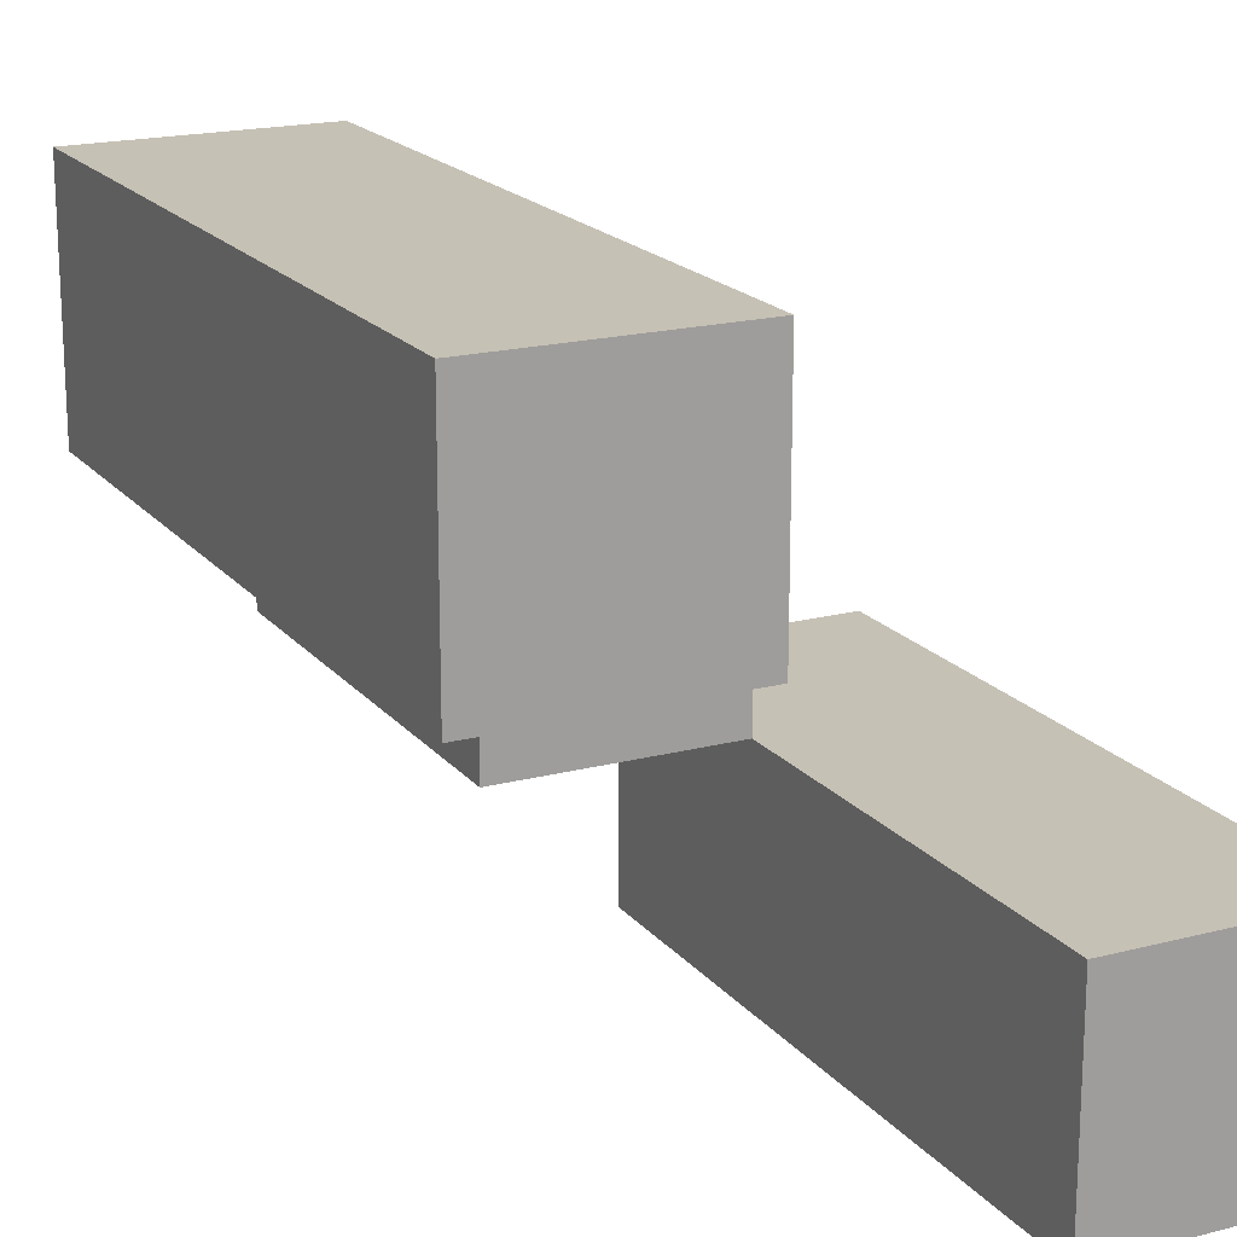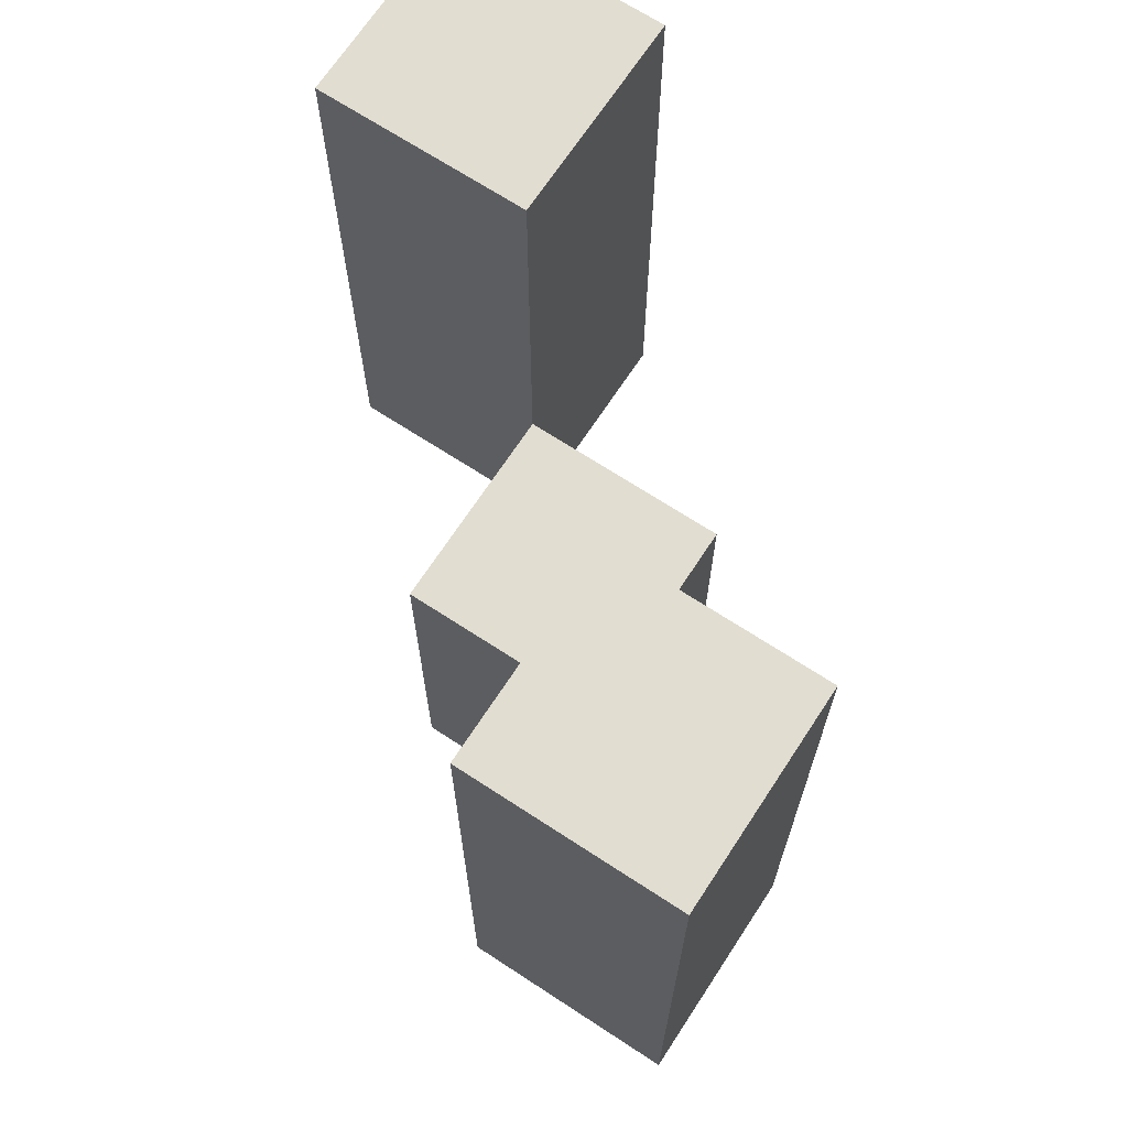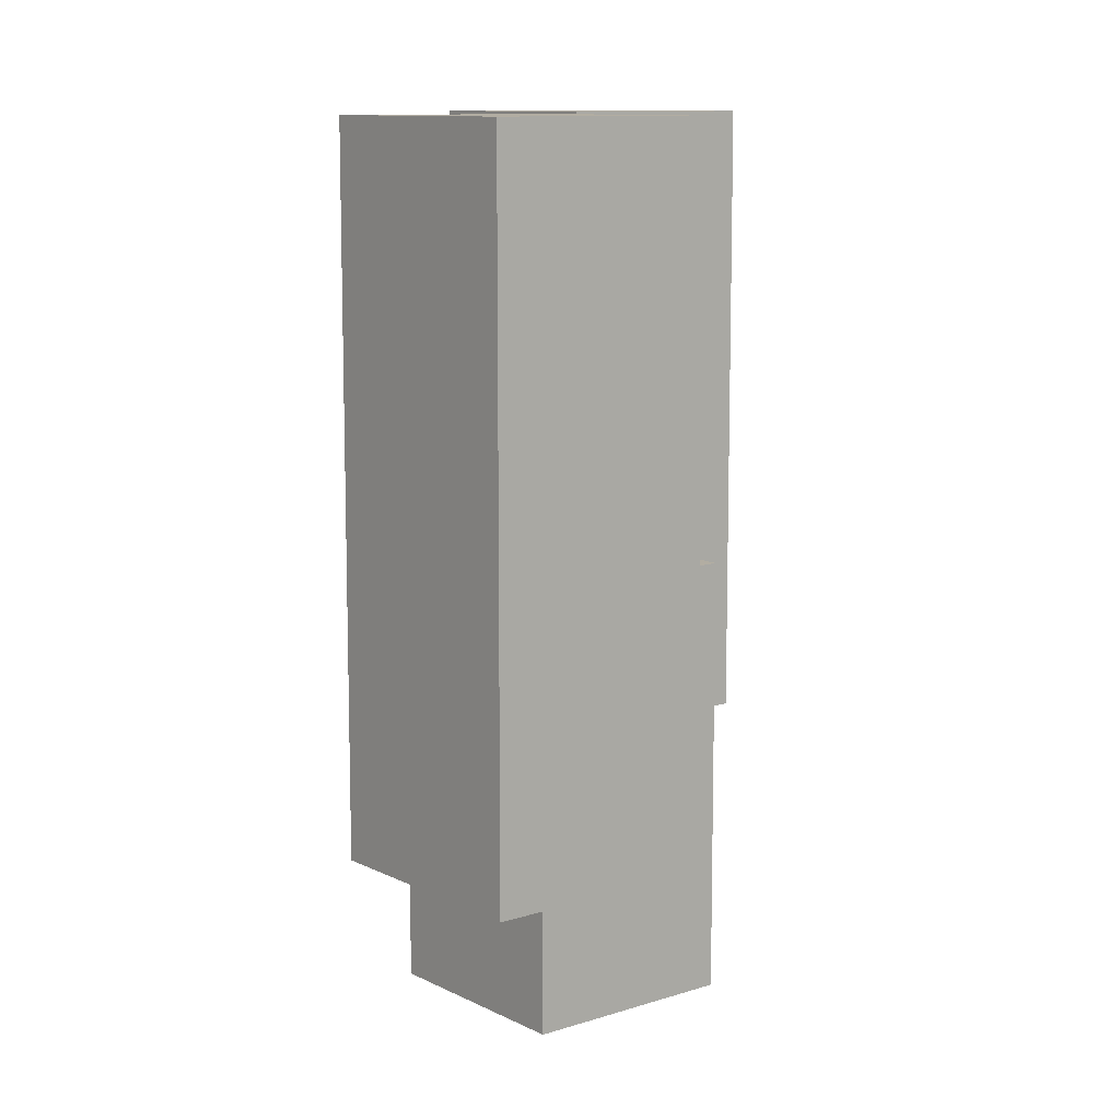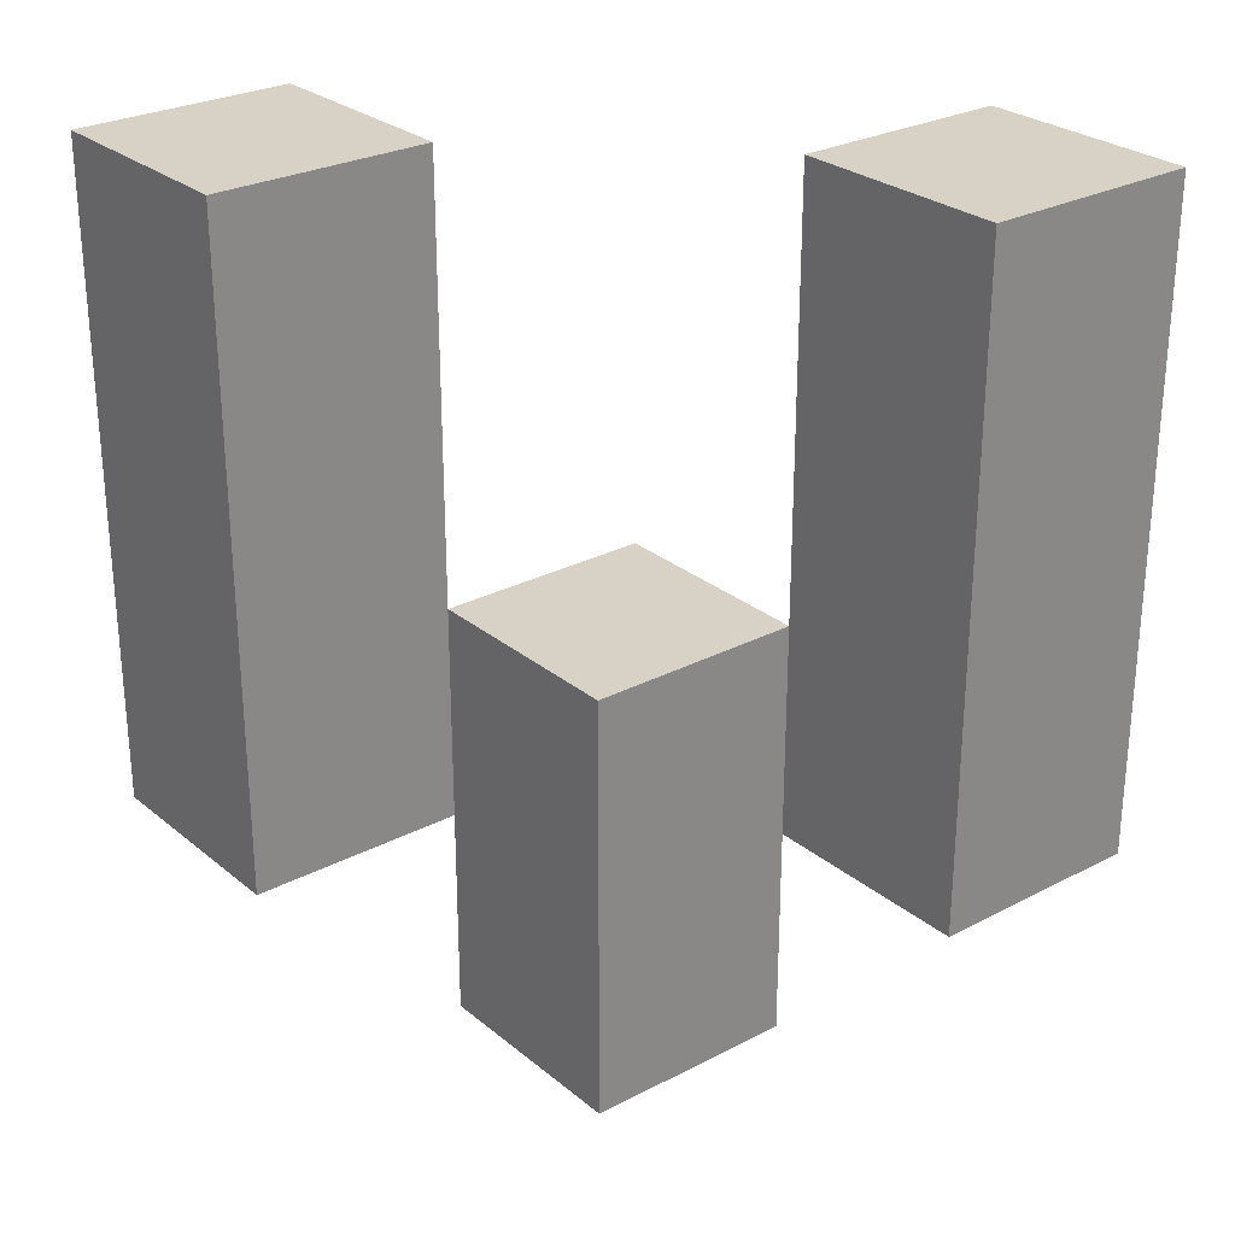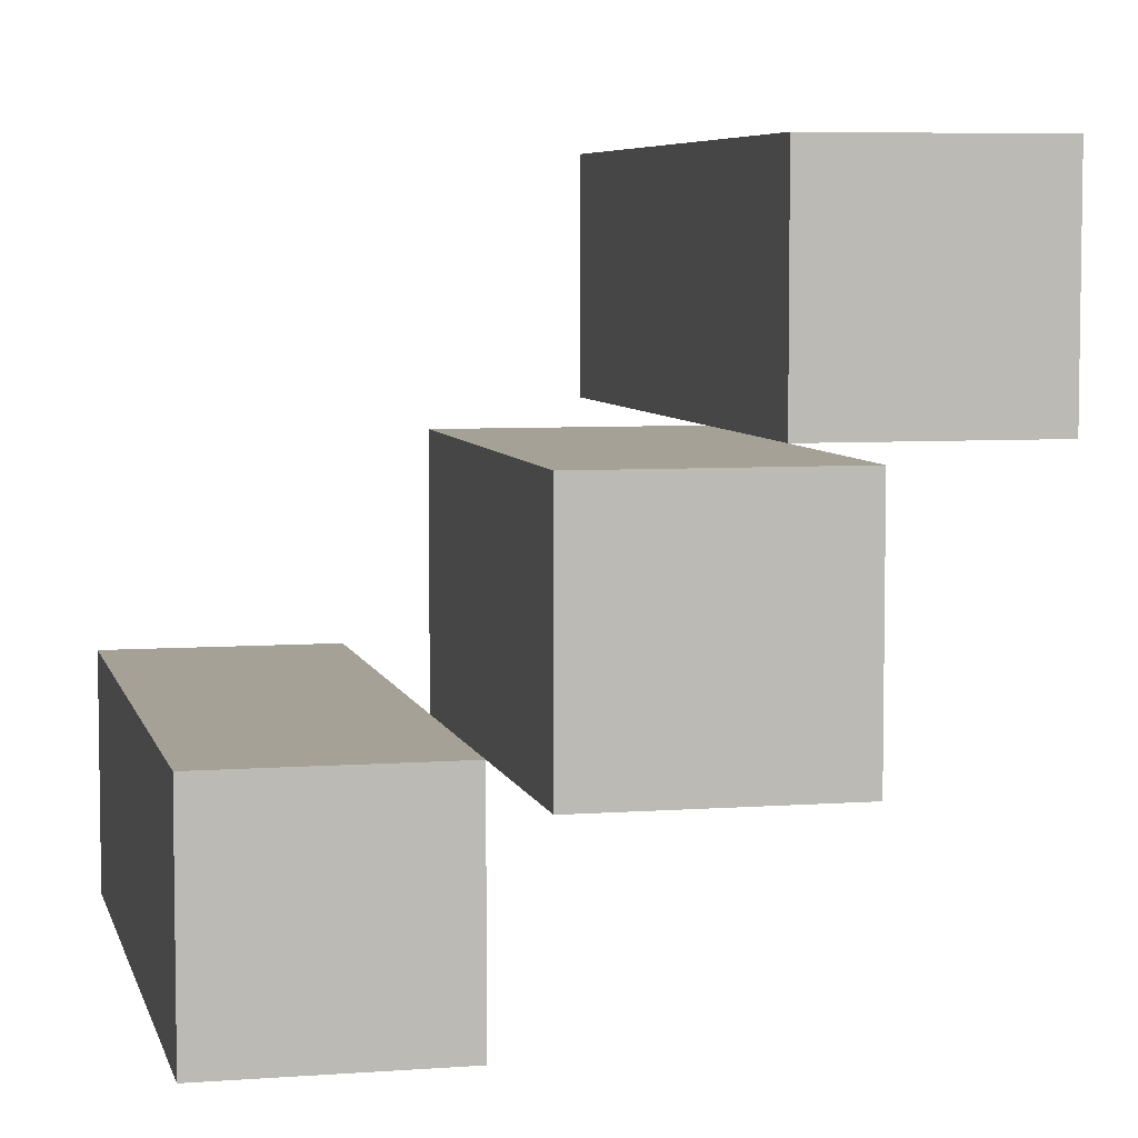
<metadata>
{"format":"obj","ext":"obj","renderer":"f3d","projection":"perspective","resolution":1024,"background":"white","views":[{"elev":18.7,"azim":153.4,"up":"+Z"},{"elev":68.9,"azim":-146.8,"up":"+Y"},{"elev":10.6,"azim":-128.9,"up":"+Y"},{"elev":27.4,"azim":141.2,"up":"+Y"},{"elev":6.0,"azim":-12.8,"up":"+Z"}]}
</metadata>
<code>
o
v 11.2 1 30.7
v 11.3 1 30.7
v 11.2 1.3 30.7
v 11.3 1.3 30.7
v 11.3 0.9 30.8
v 11.4 0.9 30.8
v 11.3 1 30.8
v 11.3 1.1 30.8
v 11.4 1.1 30.8
v 11.4 1 30.9
v 11.5 1 30.9
v 11.4 1.1 30.9
v 11.4 1.3 30.9
v 11.5 1.3 30.9
v 11.2 1 30.8
v 11.3 1 30.8
v 11.3 1.1 30.8
v 11.2 1.3 30.8
v 11.3 1.3 30.8
v 11.3 0.9 30.9
v 11.4 0.9 30.9
v 11.4 1 30.9
v 11.3 1.1 30.9
v 11.4 1.1 30.9
v 11.4 1 31
v 11.5 1 31
v 11.4 1.3 31
v 11.5 1.3 31
v 11.2 1 30.7
v 11.2 1.3 30.7
v 11.2 1 30.8
v 11.2 1.3 30.8
v 11.3 0.9 30.8
v 11.3 1 30.8
v 11.3 1.1 30.8
v 11.3 0.9 30.9
v 11.3 1.1 30.9
v 11.4 1 30.9
v 11.4 1.1 30.9
v 11.4 1.3 30.9
v 11.4 1 31
v 11.4 1.3 31
v 11.3 1 30.7
v 11.3 1.3 30.7
v 11.3 1 30.8
v 11.3 1.1 30.8
v 11.3 1.3 30.8
v 11.4 0.9 30.8
v 11.4 1.1 30.8
v 11.4 0.9 30.9
v 11.4 1 30.9
v 11.4 1.1 30.9
v 11.5 1 30.9
v 11.5 1.3 30.9
v 11.5 1 31
v 11.5 1.3 31
v 11.3 0.9 30.8
v 11.3 0.9 30.9
v 11.4 0.9 30.8
v 11.4 0.9 30.9
v 11.2 1 30.7
v 11.2 1 30.8
v 11.3 1 30.7
v 11.3 1 30.8
v 11.4 1 30.9
v 11.4 1 31
v 11.5 1 30.9
v 11.5 1 31
v 11.3 1.1 30.8
v 11.3 1.1 30.9
v 11.4 1.1 30.8
v 11.4 1.1 30.9
v 11.2 1.3 30.7
v 11.2 1.3 30.8
v 11.3 1.3 30.7
v 11.3 1.3 30.8
v 11.4 1.3 30.9
v 11.4 1.3 31
v 11.5 1.3 30.9
v 11.5 1.3 31
f 3 2 1
f 4 2 3
f 7 6 5
f 8 6 7
f 9 6 8
f 12 11 10
f 13 11 12
f 14 11 13
f 15 16 17
f 15 17 18
f 18 17 19
f 20 21 22
f 20 22 23
f 23 22 24
f 25 26 27
f 27 26 28
f 31 30 29
f 32 30 31
f 36 34 33
f 36 35 34
f 37 35 36
f 41 39 38
f 41 40 39
f 42 40 41
f 43 44 45
f 45 44 46
f 46 44 47
f 48 49 50
f 50 49 51
f 51 49 52
f 53 54 55
f 55 54 56
f 59 58 57
f 60 58 59
f 63 62 61
f 64 62 63
f 67 66 65
f 68 66 67
f 69 70 71
f 71 70 72
f 73 74 75
f 75 74 76
f 77 78 79
f 79 78 80

</code>
